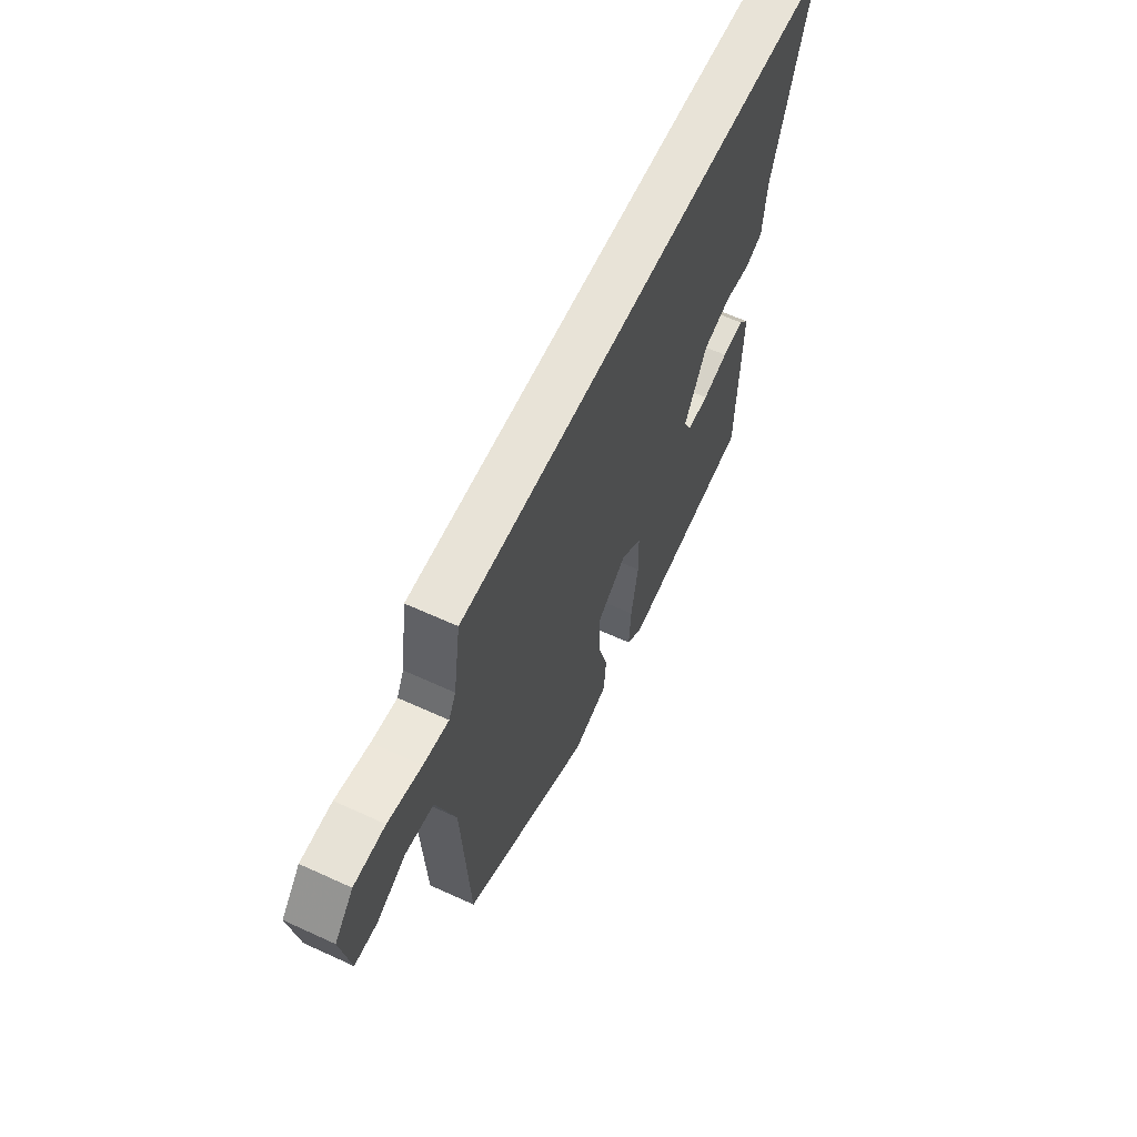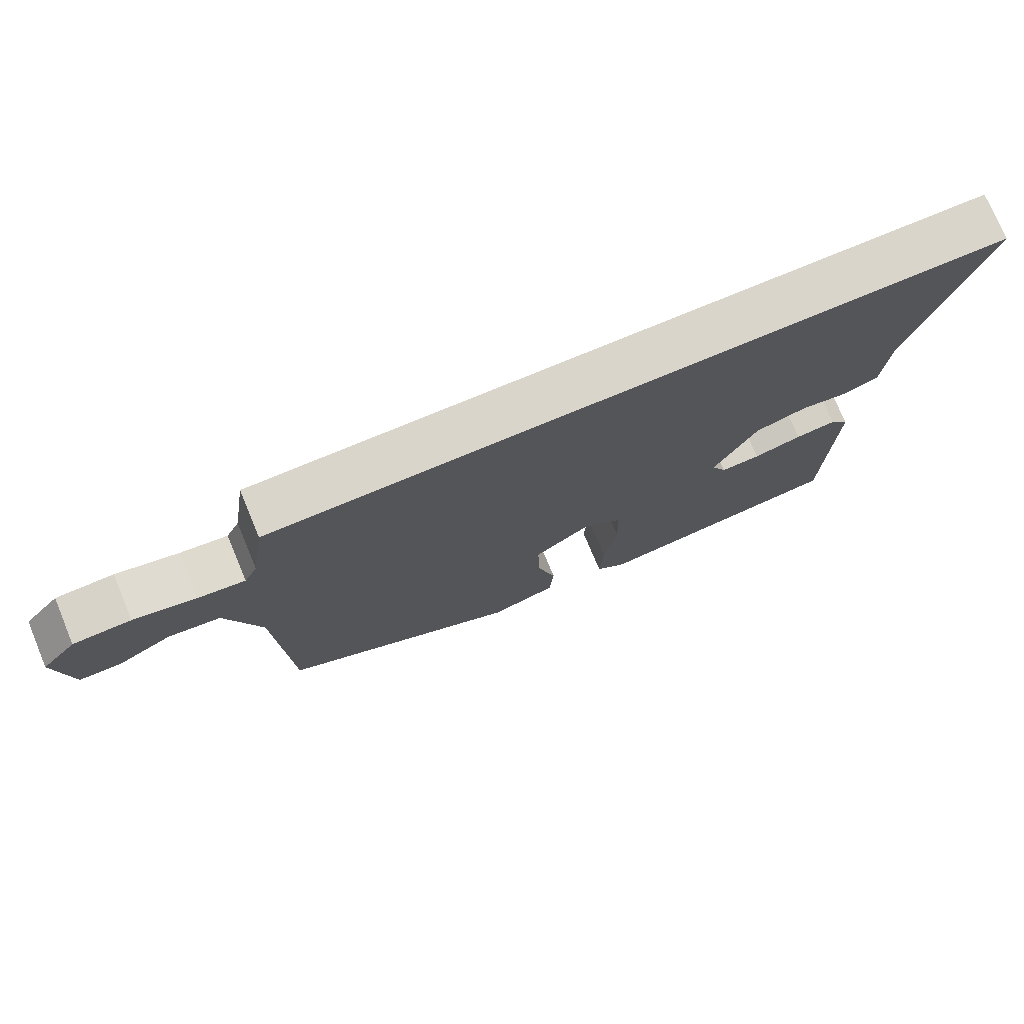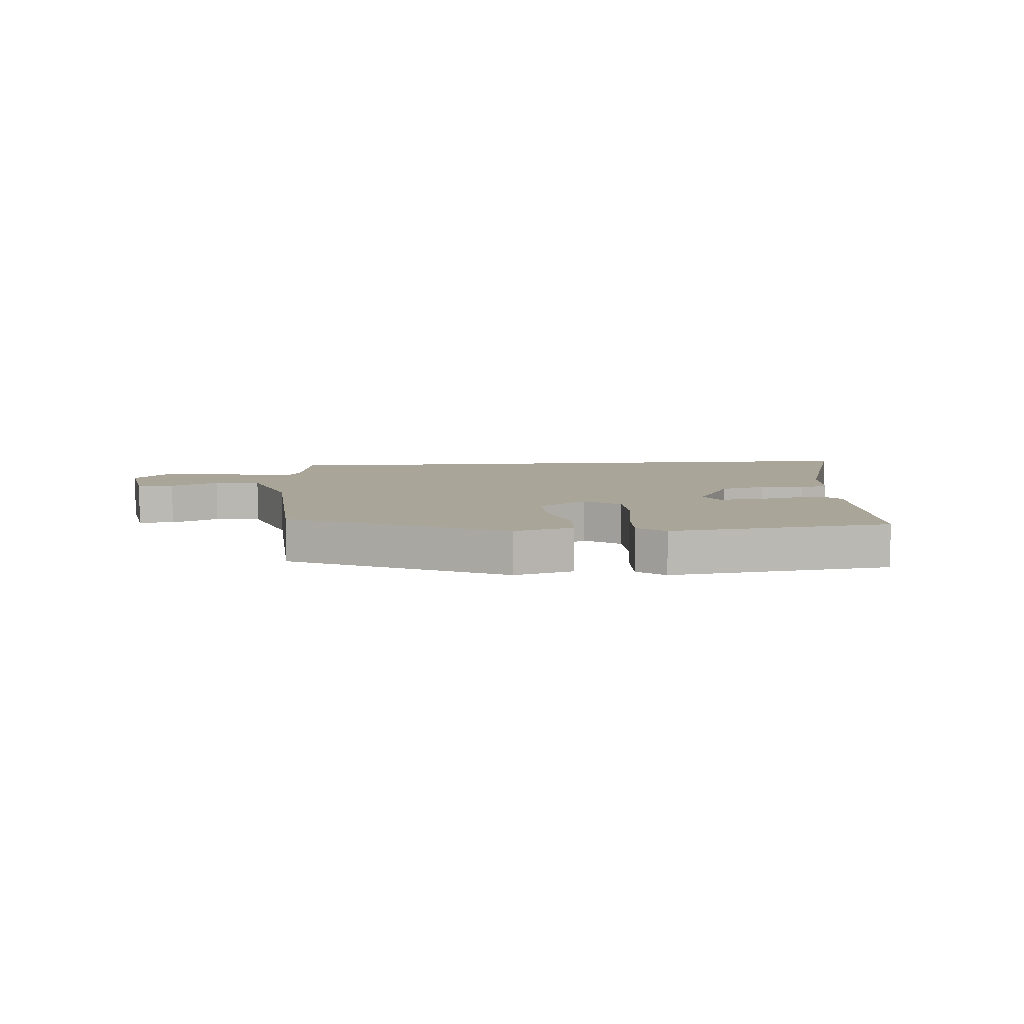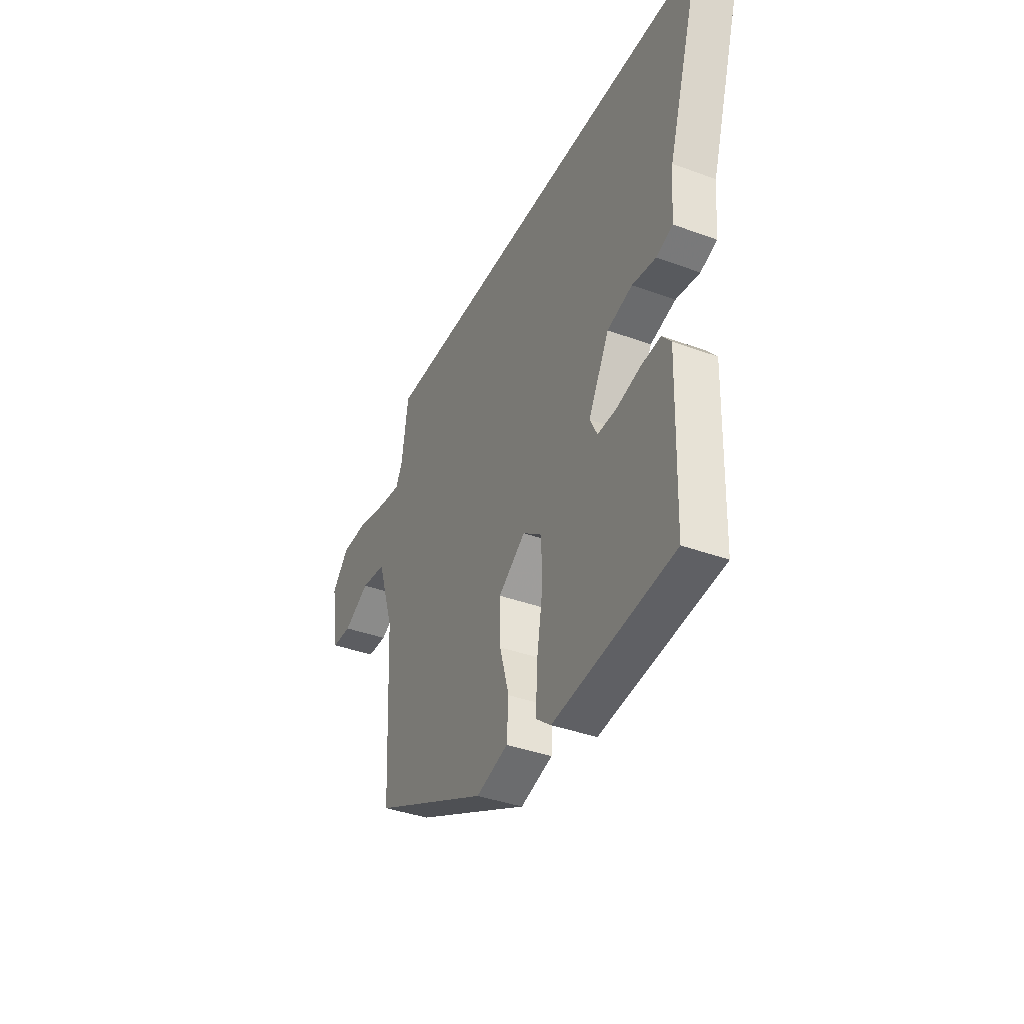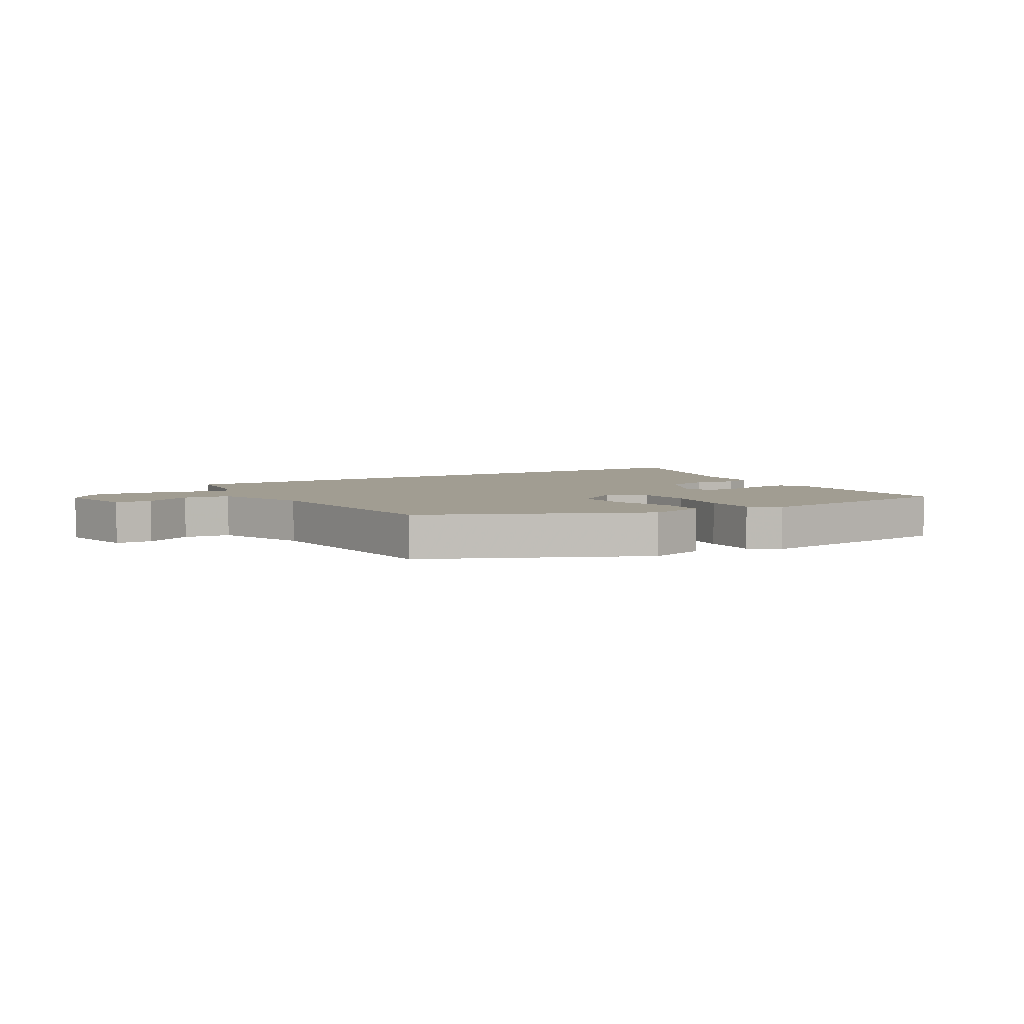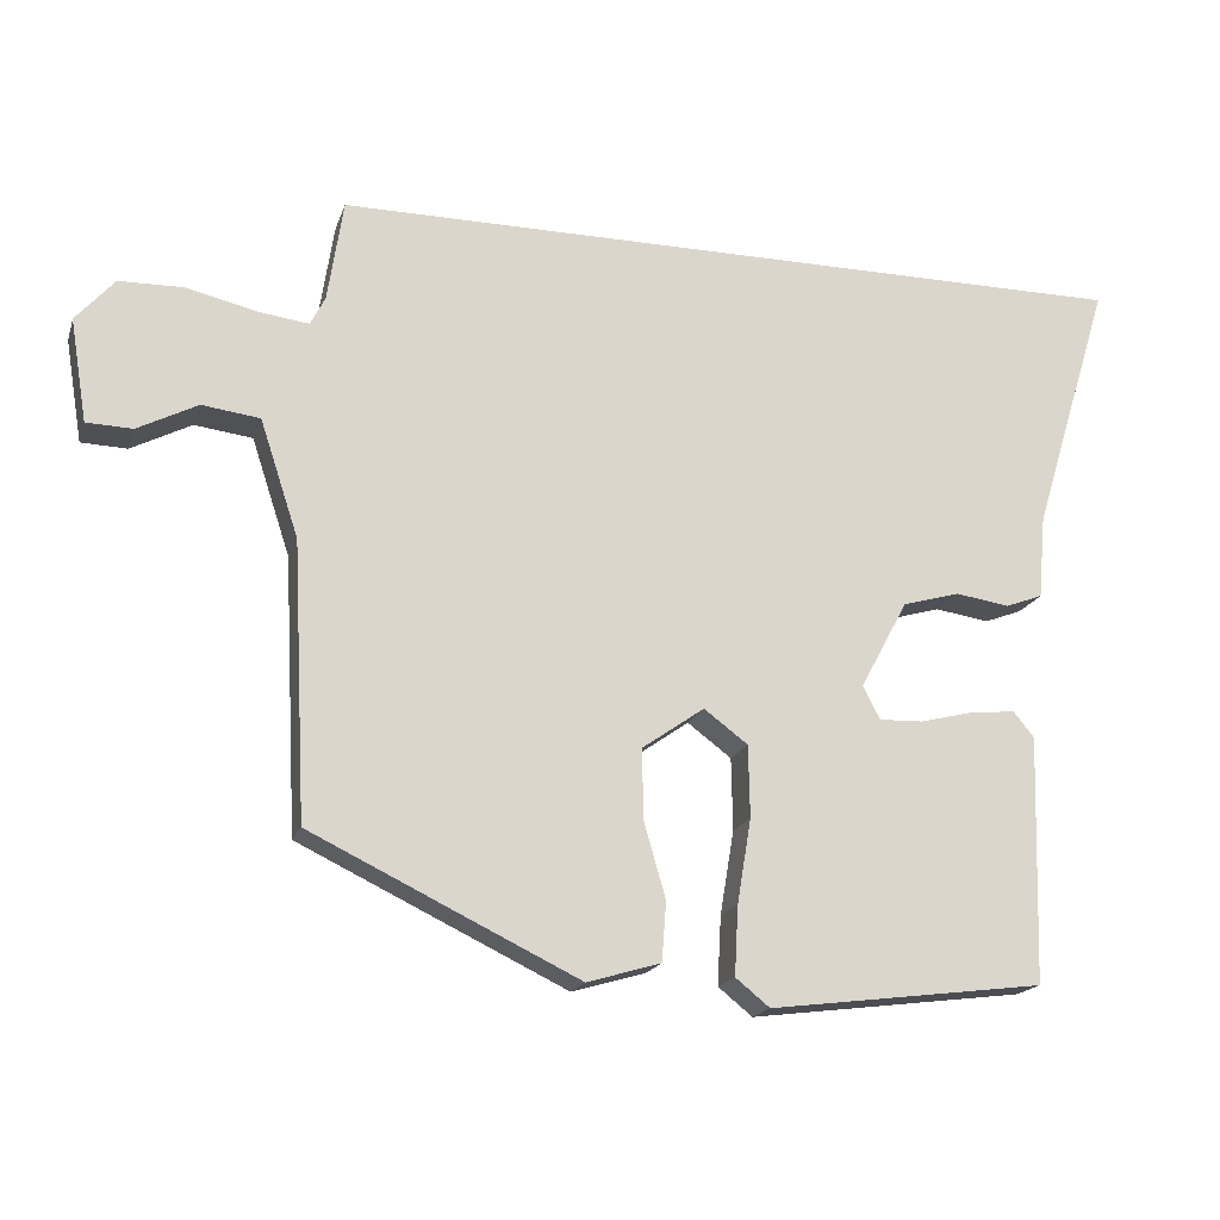
<metadata>
{"format":"obj","ext":"obj","renderer":"f3d","projection":"perspective","resolution":1024,"background":"white","views":[{"elev":61.8,"azim":115.0,"up":"+Z"},{"elev":74.7,"azim":157.3,"up":"+Z"},{"elev":7.4,"azim":175.0,"up":"+Y"},{"elev":-38.3,"azim":-114.9,"up":"+Z"},{"elev":4.6,"azim":147.4,"up":"+Y"},{"elev":-18.2,"azim":164.2,"up":"+Z"}]}
</metadata>
<code>
v -0.646 0.07 0.5
v 0.445 0.07 0.5
v 0.466 0.07 0.362
v 0.486 0.07 0.323
v 0.556 0.07 0.332
v 0.649 0.07 0.354
v 0.735 0.07 0.352
v 0.787 0.07 0.293
v 0.764 0.07 0.154
v 0.702 0.07 0.152
v 0.621 0.07 0.194
v 0.543 0.07 0.184
v 0.491 0.07 0.026
v 0.472 0.07 -0.346
v 0.112 0.07 -0.519
v 0.013 0.07 -0.49
v 0.007 0.07 -0.41
v 0.036 0.07 -0.309
v 0.038 0.07 -0.214
v -0.046 0.07 -0.155
v -0.105 0.07 -0.199
v -0.107 0.07 -0.296
v -0.088 0.07 -0.41
v -0.083 0.07 -0.503
v -0.129 0.07 -0.54
v -0.5 0.07 -0.493
v -0.51 0.07 -0.159
v -0.482 0.07 -0.125
v -0.421 0.07 -0.131
v -0.349 0.07 -0.149
v -0.29 0.07 -0.151
v -0.267 0.07 -0.106
v -0.331 0.07 0.013
v -0.408 0.07 0.035
v -0.481 0.07 0.024
v -0.531 0.07 0.043
v -0.541 0.07 0.155
v -0.646 0 0.5
v 0.445 0 0.5
v 0.466 0 0.362
v 0.486 0 0.323
v 0.556 0 0.332
v 0.649 0 0.354
v 0.735 0 0.352
v 0.787 0 0.293
v 0.764 0 0.154
v 0.702 0 0.152
v 0.621 0 0.194
v 0.543 0 0.184
v 0.491 0 0.026
v 0.472 0 -0.346
v 0.112 0 -0.519
v 0.013 0 -0.49
v 0.007 0 -0.41
v 0.036 0 -0.309
v 0.038 0 -0.214
v -0.046 0 -0.155
v -0.105 0 -0.199
v -0.107 0 -0.296
v -0.088 0 -0.41
v -0.083 0 -0.503
v -0.129 0 -0.54
v -0.5 0 -0.493
v -0.51 0 -0.159
v -0.482 0 -0.125
v -0.421 0 -0.131
v -0.349 0 -0.149
v -0.29 0 -0.151
v -0.267 0 -0.106
v -0.331 0 0.013
v -0.408 0 0.035
v -0.481 0 0.024
v -0.531 0 0.043
v -0.541 0 0.155
f 34 35 36 37
f 1 2 3
f 37 1 3
f 34 37 3
f 33 34 3
f 32 33 3 4
f 31 32 4 5
f 28 29 30
f 27 28 30
f 26 27 30
f 25 26 30
f 24 25 30
f 23 24 30
f 22 23 30
f 21 22 30 31
f 20 21 31 5
f 16 17 18
f 15 16 18
f 14 15 18
f 13 14 18
f 12 13 18 19
f 9 10 11
f 8 9 11
f 7 8 11
f 6 7 11
f 5 6 11
f 5 11 12
f 5 12 19 20
f 74 73 72 71
f 40 39 38
f 40 38 74
f 40 74 71
f 40 71 70
f 41 40 70 69
f 42 41 69 68
f 67 66 65
f 67 65 64
f 67 64 63
f 67 63 62
f 67 62 61
f 67 61 60
f 67 60 59
f 68 67 59 58
f 42 68 58 57
f 55 54 53
f 55 53 52
f 55 52 51
f 55 51 50
f 56 55 50 49
f 48 47 46
f 48 46 45
f 48 45 44
f 48 44 43
f 48 43 42
f 49 48 42
f 57 56 49 42
f 1 38 39 2
f 2 39 40 3
f 3 40 41 4
f 4 41 42 5
f 5 42 43 6
f 6 43 44 7
f 7 44 45 8
f 8 45 46 9
f 9 46 47 10
f 10 47 48 11
f 11 48 49 12
f 12 49 50 13
f 13 50 51 14
f 14 51 52 15
f 15 52 53 16
f 16 53 54 17
f 17 54 55 18
f 18 55 56 19
f 19 56 57 20
f 20 57 58 21
f 21 58 59 22
f 22 59 60 23
f 23 60 61 24
f 24 61 62 25
f 25 62 63 26
f 26 63 64 27
f 27 64 65 28
f 28 65 66 29
f 29 66 67 30
f 30 67 68 31
f 31 68 69 32
f 32 69 70 33
f 33 70 71 34
f 34 71 72 35
f 35 72 73 36
f 36 73 74 37
f 37 74 38 1

</code>
